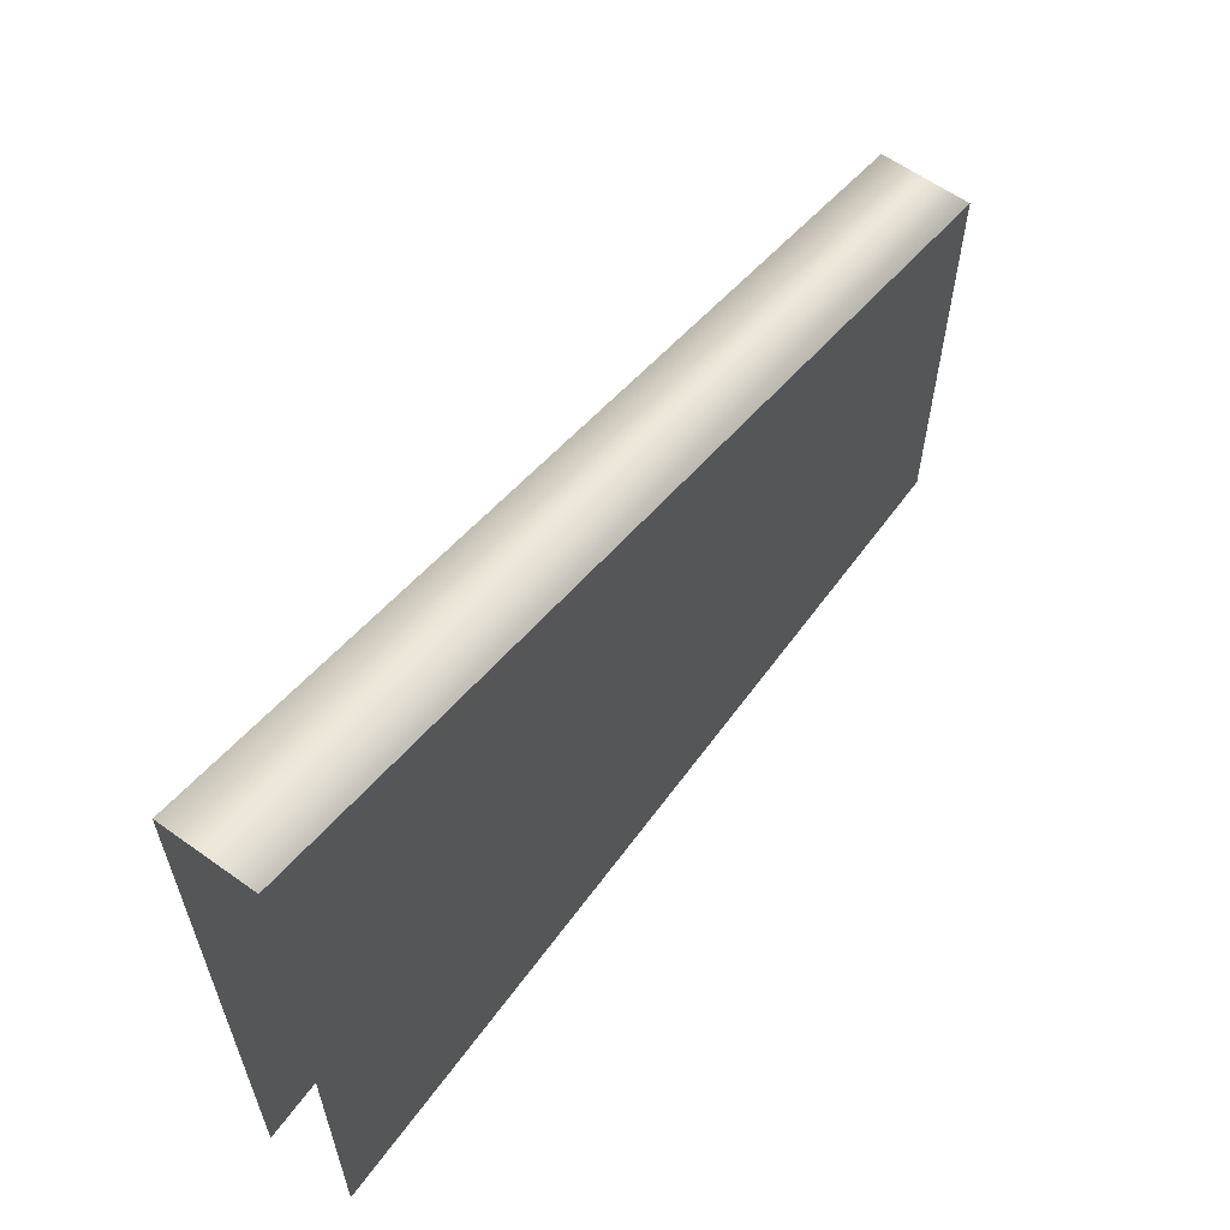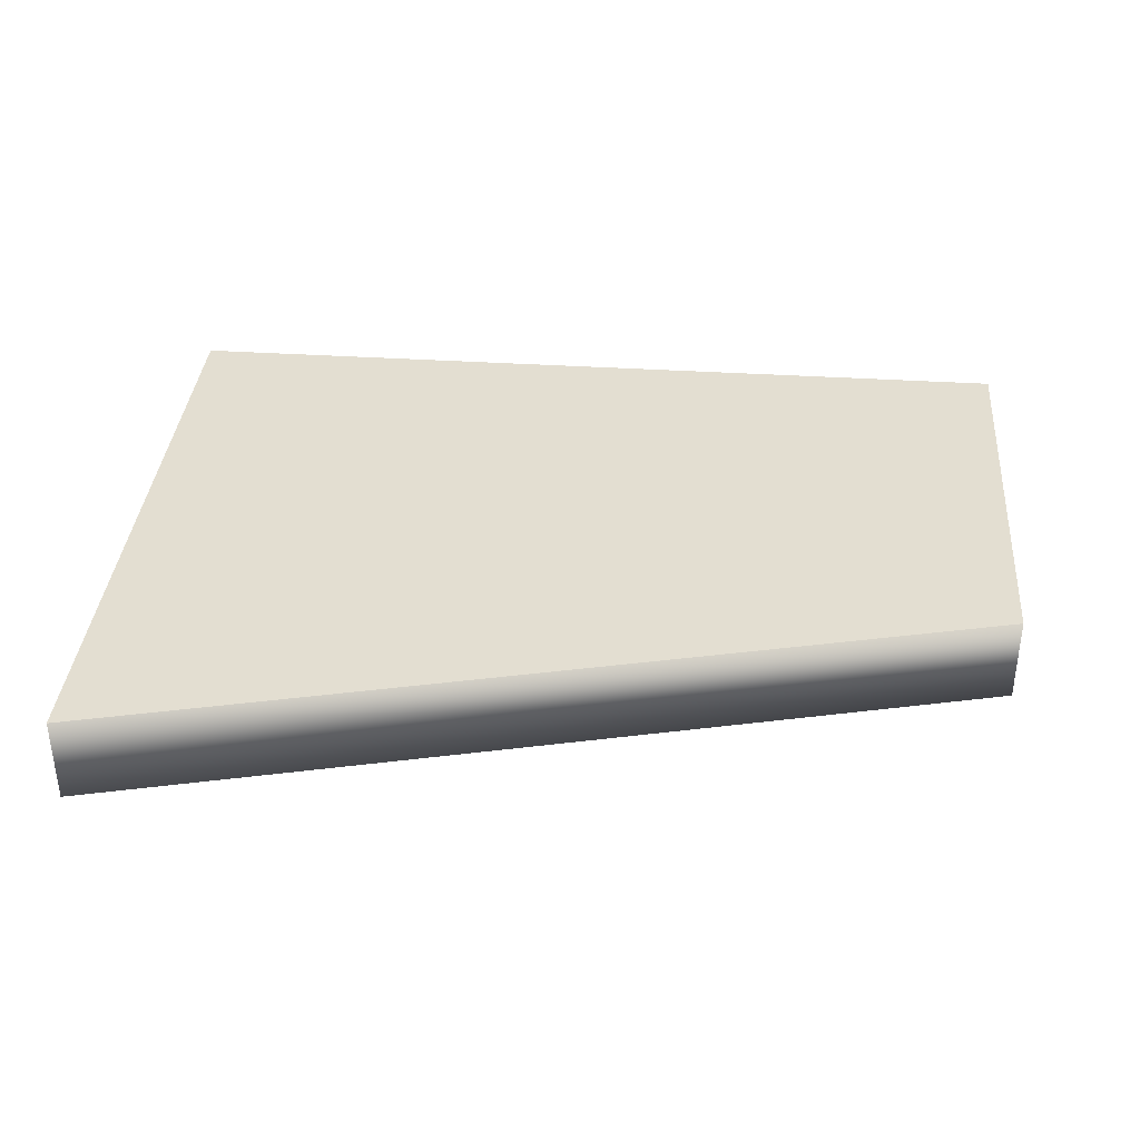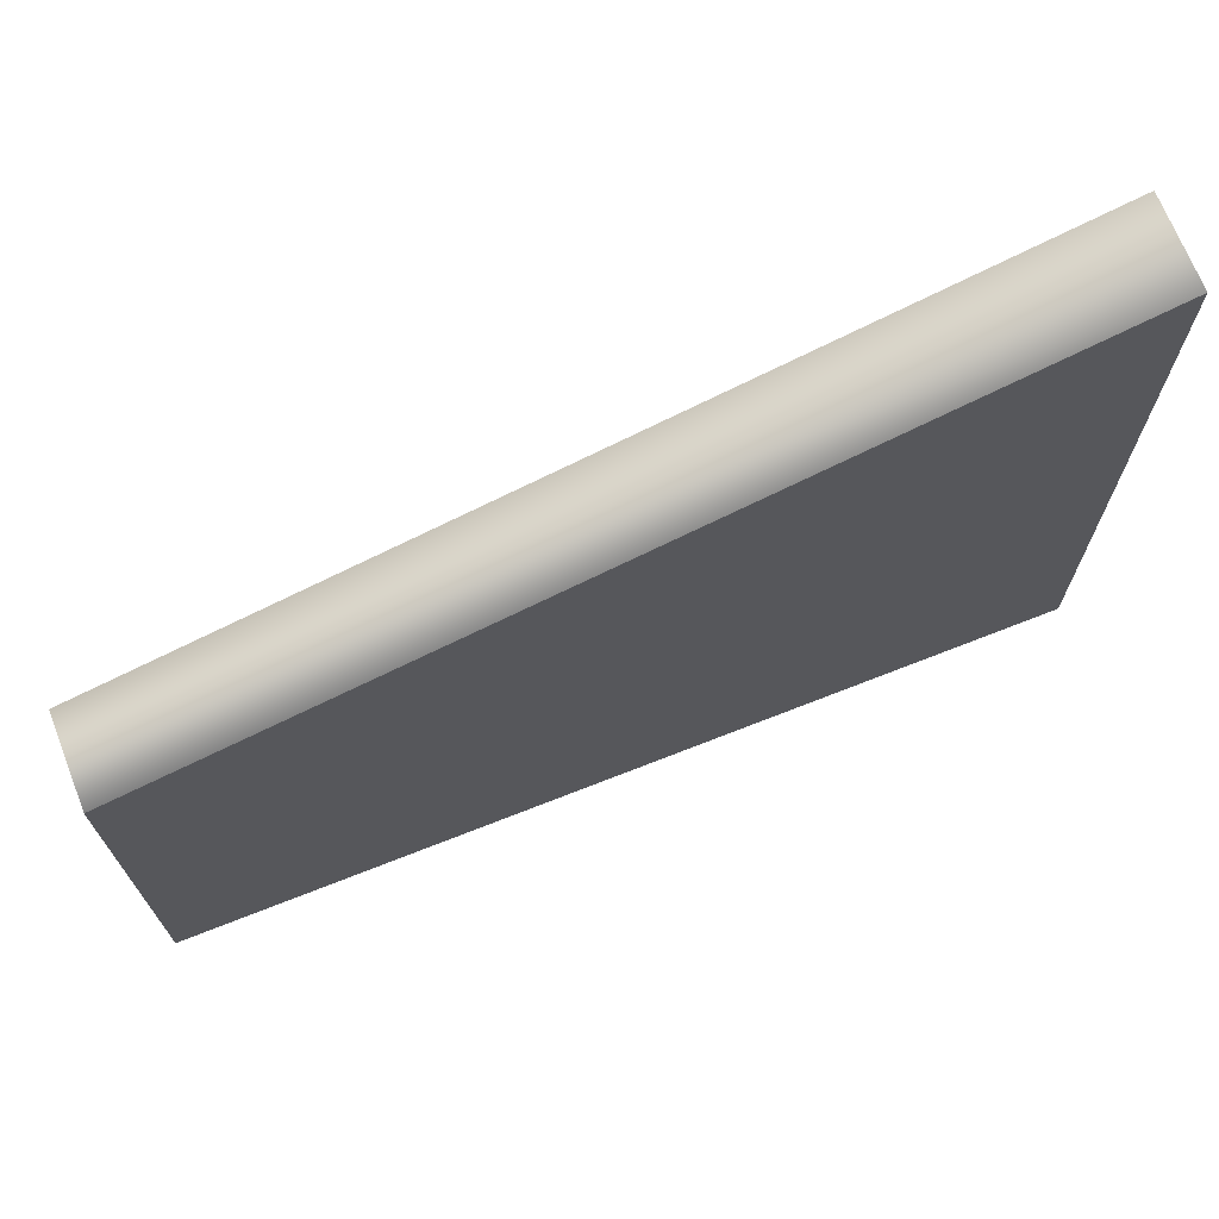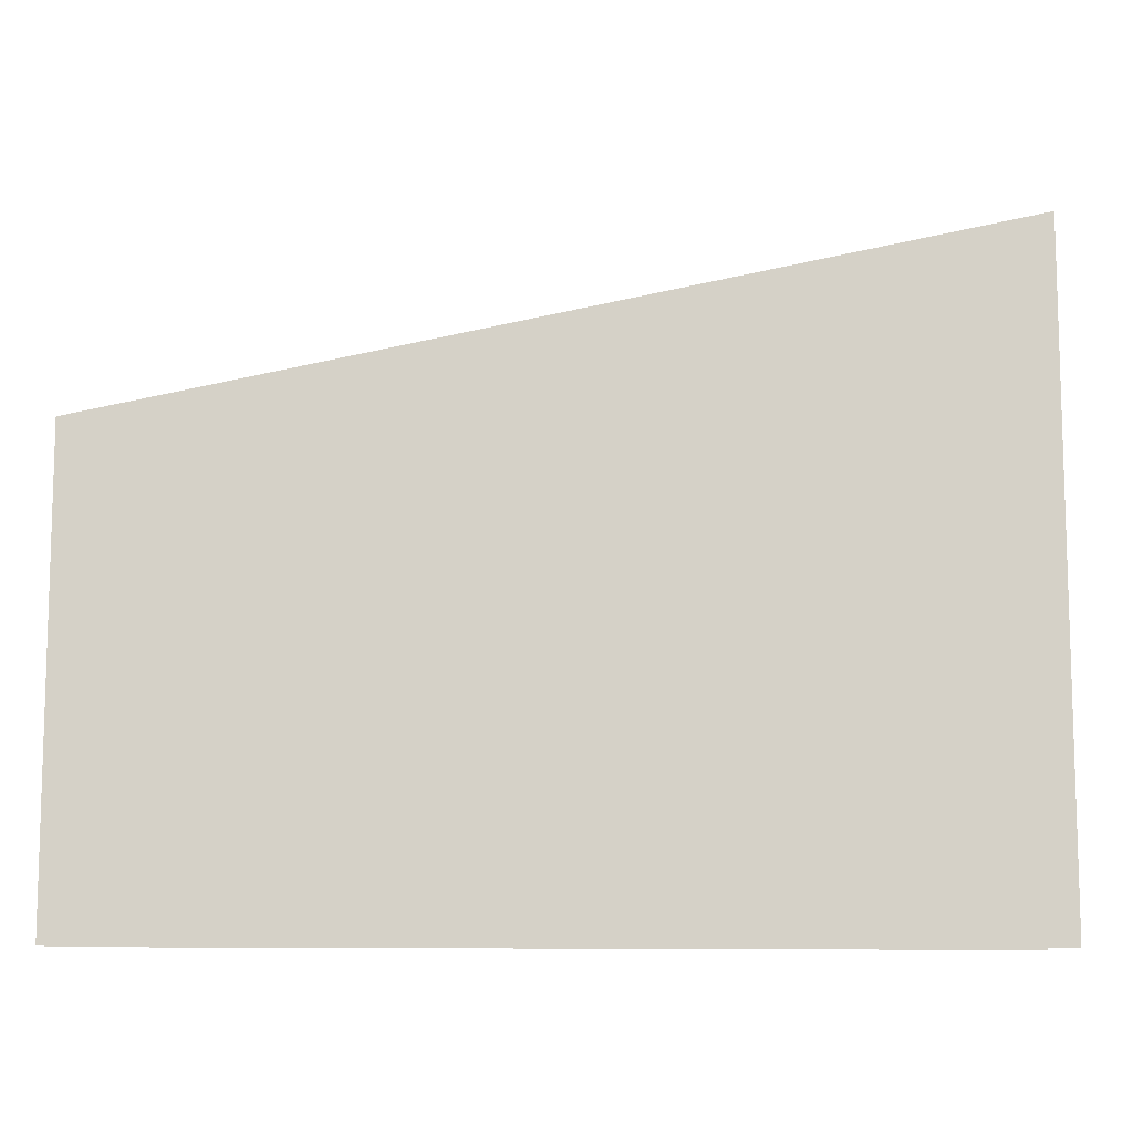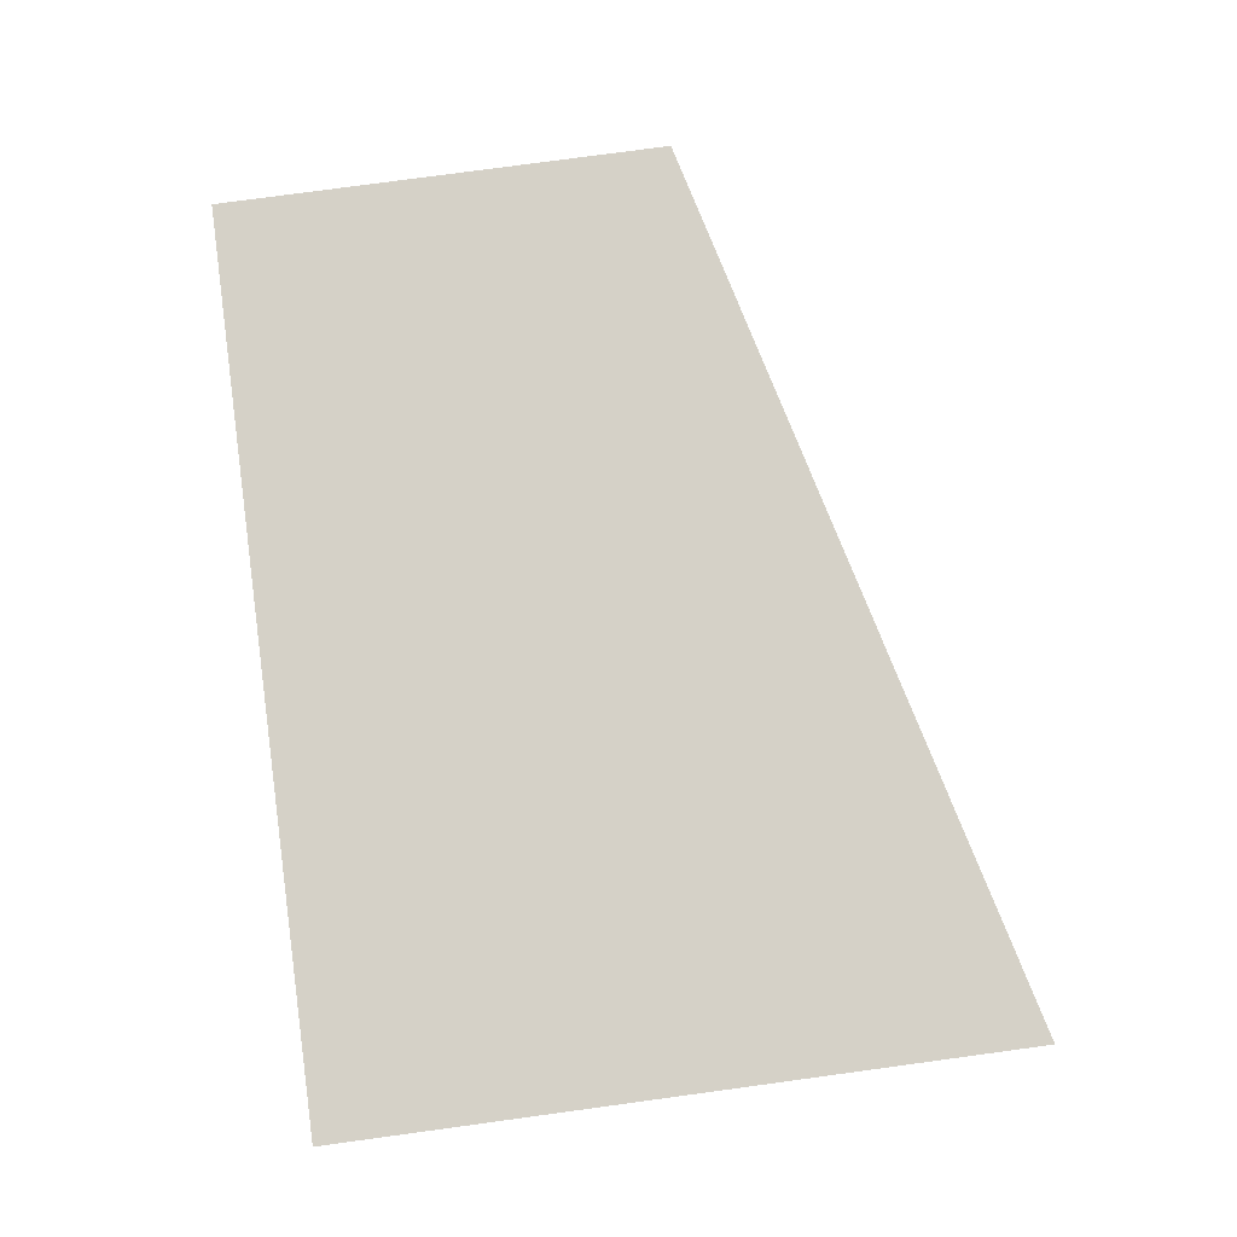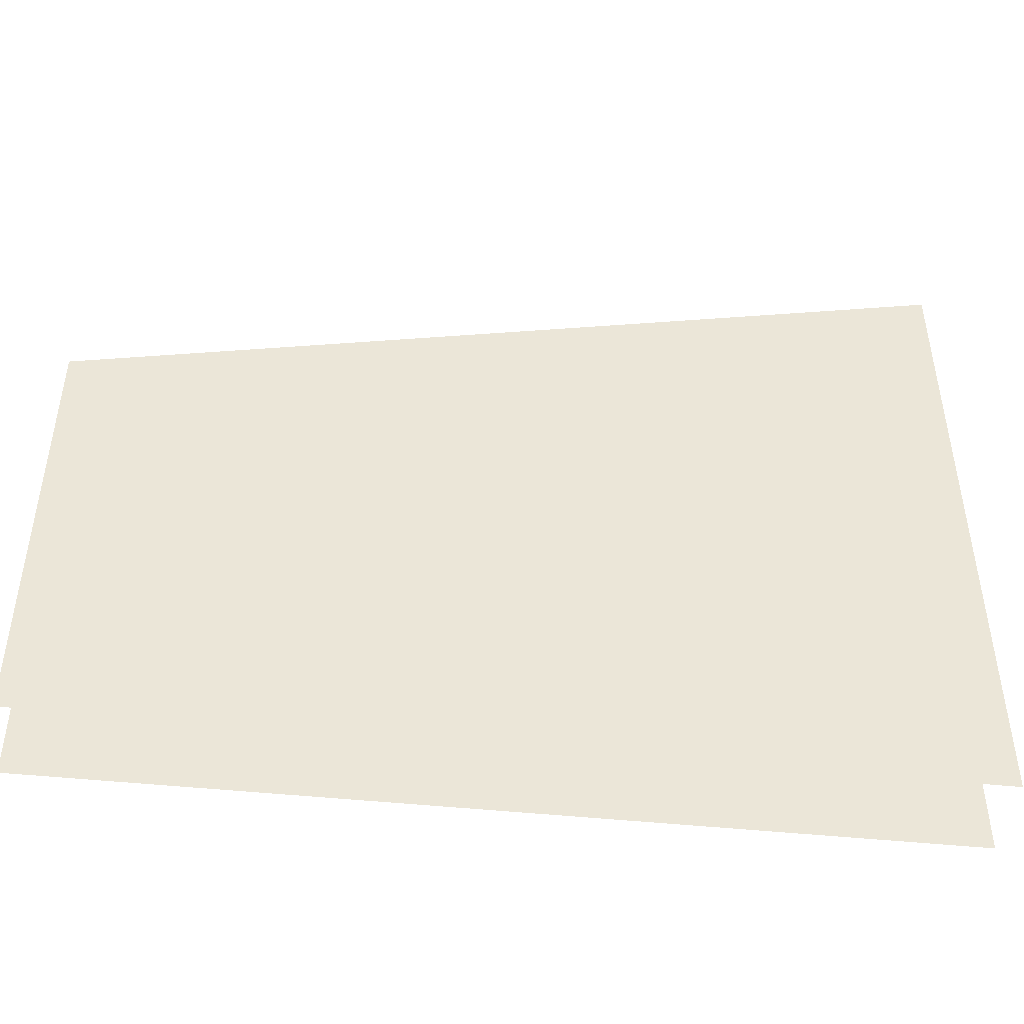
<metadata>
{"format":"obj","ext":"obj","renderer":"f3d","projection":"perspective","resolution":1024,"background":"white","views":[{"elev":61.2,"azim":126.1,"up":"+Y"},{"elev":36.1,"azim":-175.2,"up":"+Z"},{"elev":70.1,"azim":-21.5,"up":"+Y"},{"elev":-10.2,"azim":-7.7,"up":"+Y"},{"elev":79.1,"azim":82.3,"up":"+Z"},{"elev":-45.6,"azim":-7.0,"up":"+Y"}]}
</metadata>
<code>
o wall_top_part_hs_3
v -2 0 0
v 2 0 0
v -2 2 -0
v -2 0 -0.4
v 2 0 -0.4
v 2 3 1e-06
v -2 2 -0.4
v 2 3 -0.4
f 1 2 6 3
f 4 7 8 5
f 6 8 7 3

</code>
